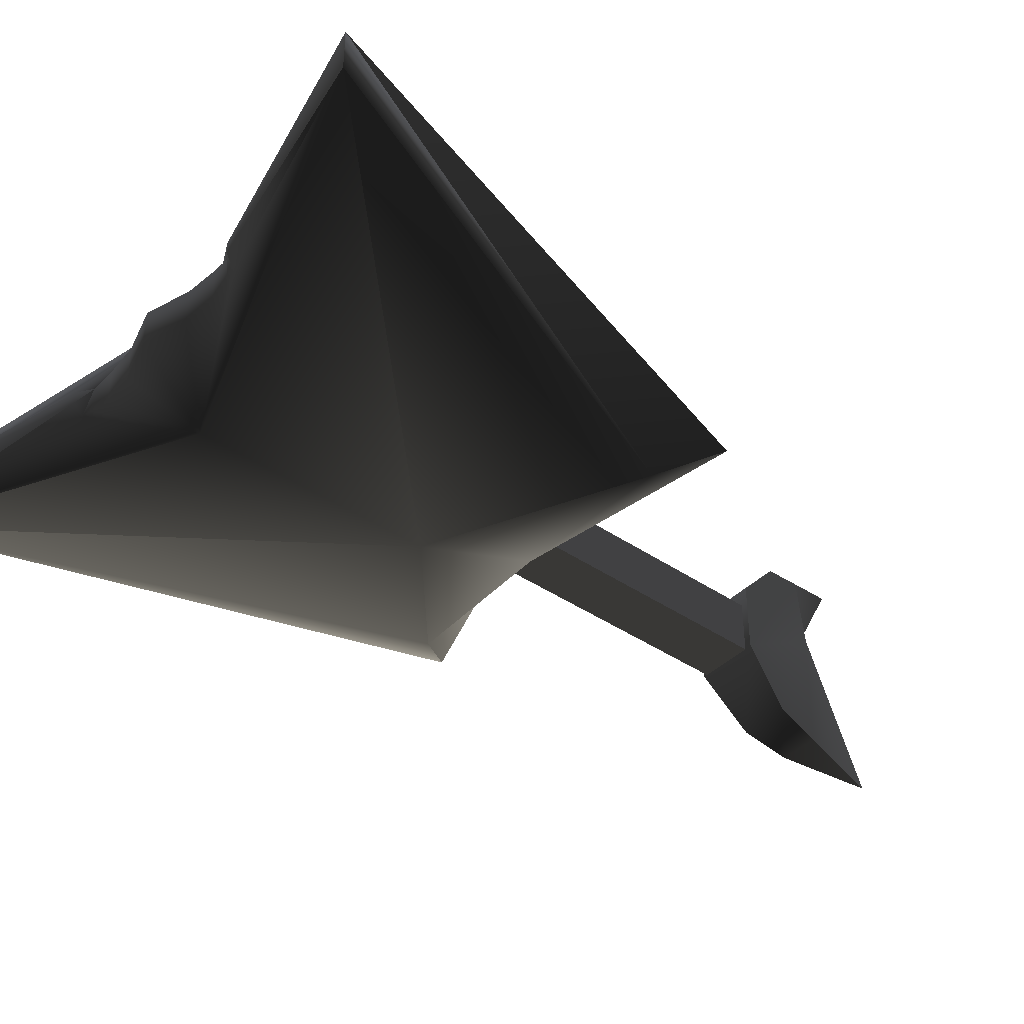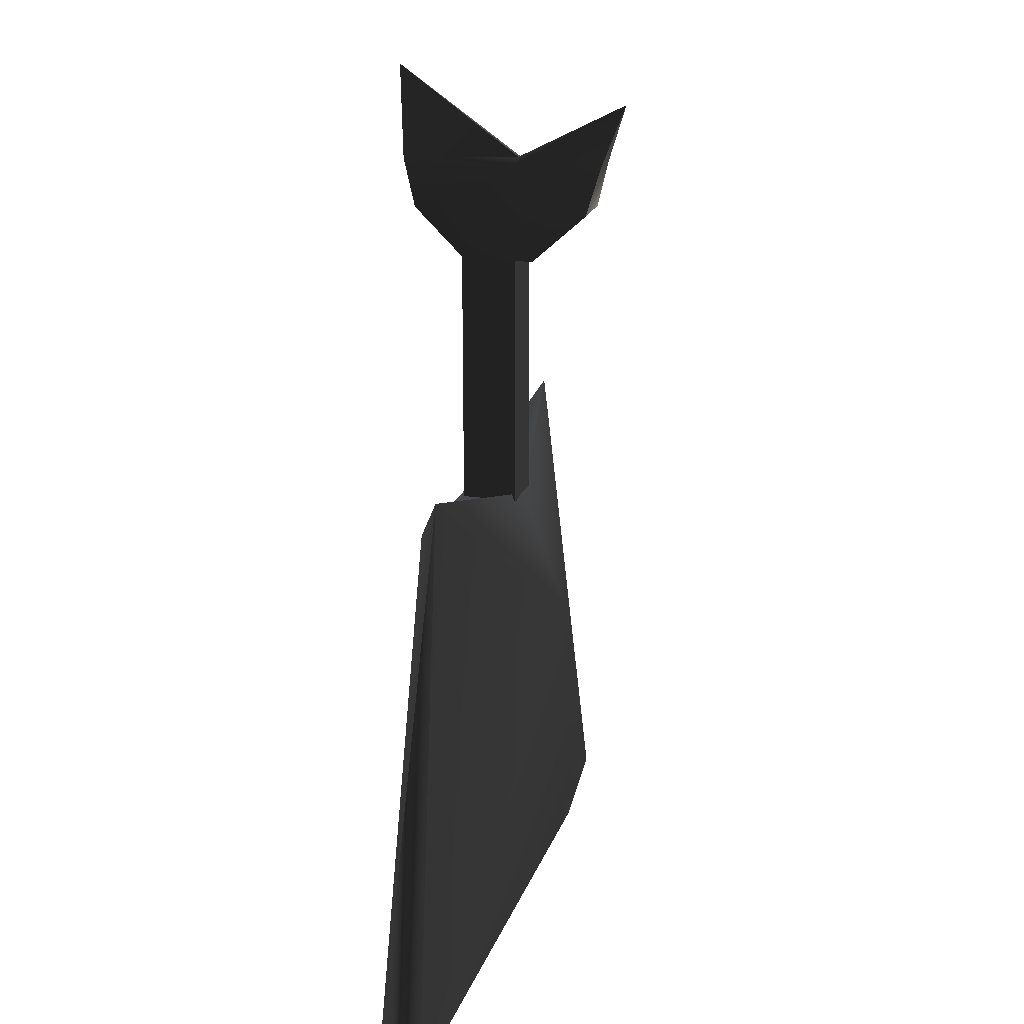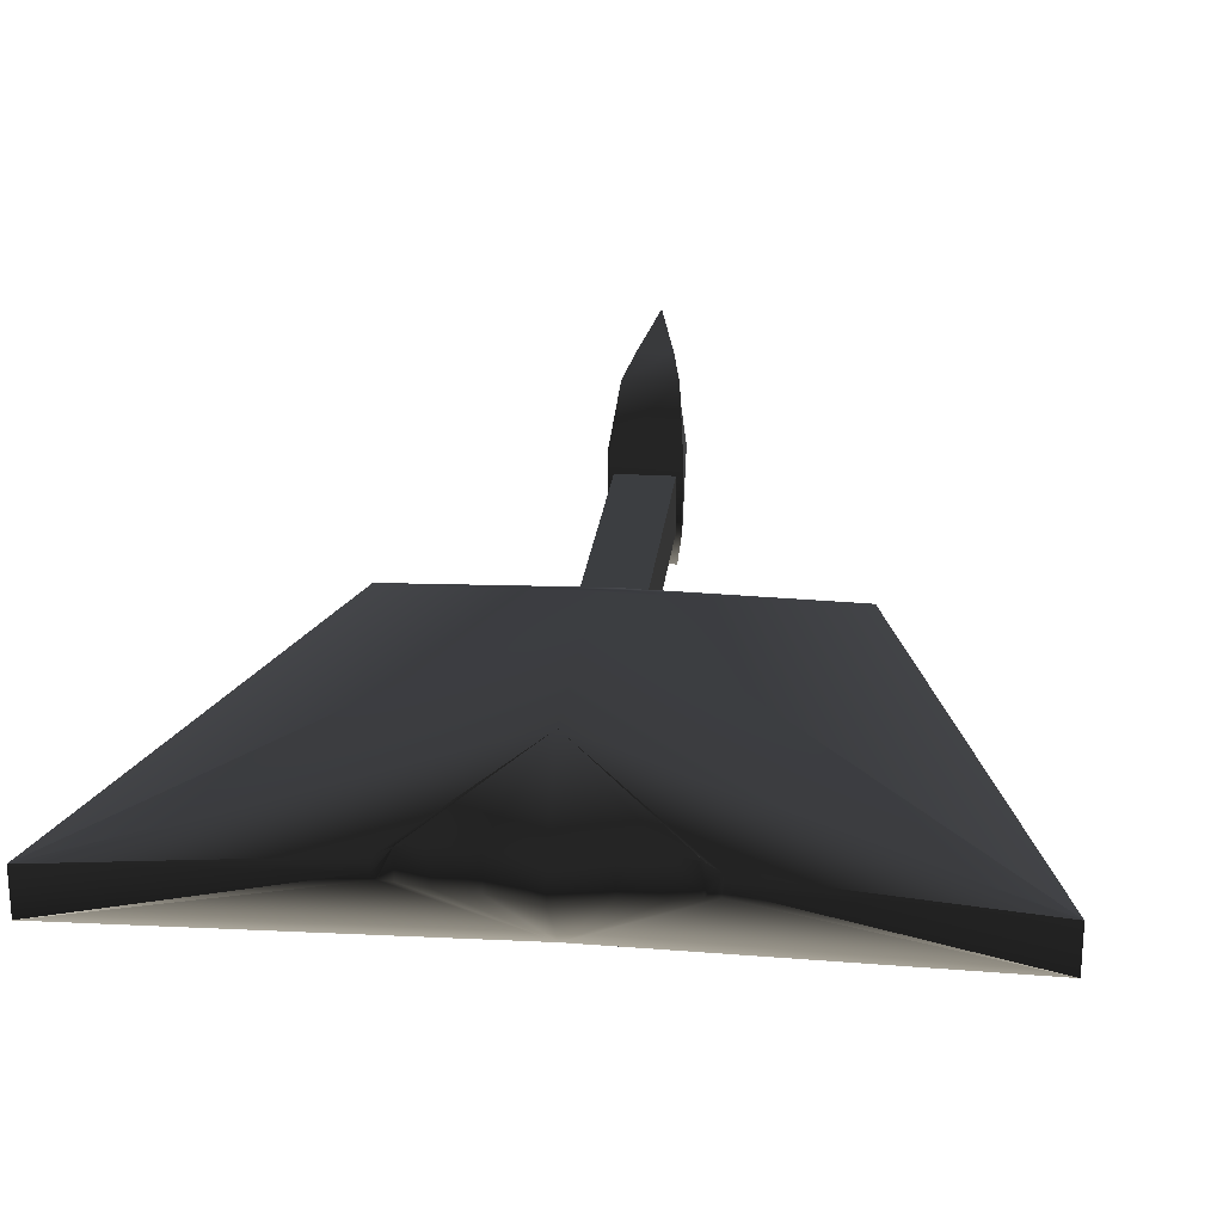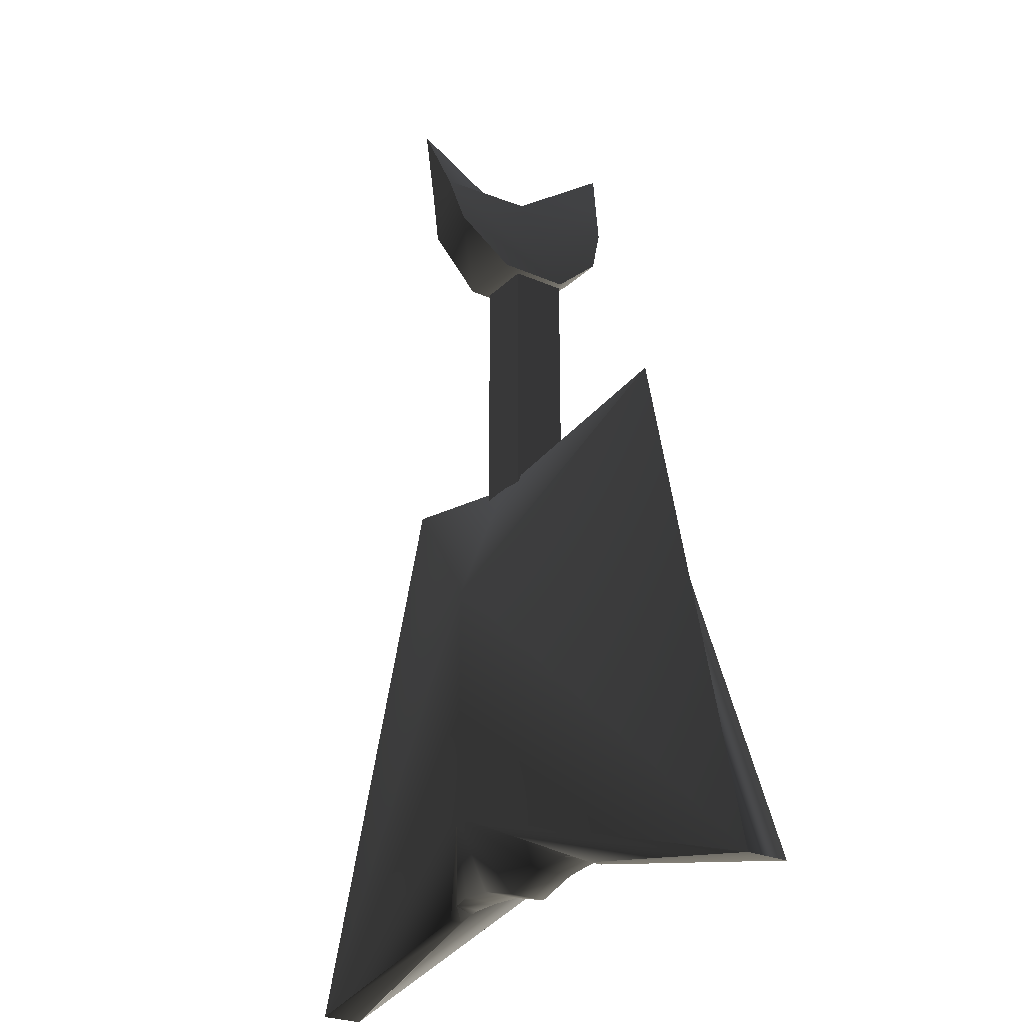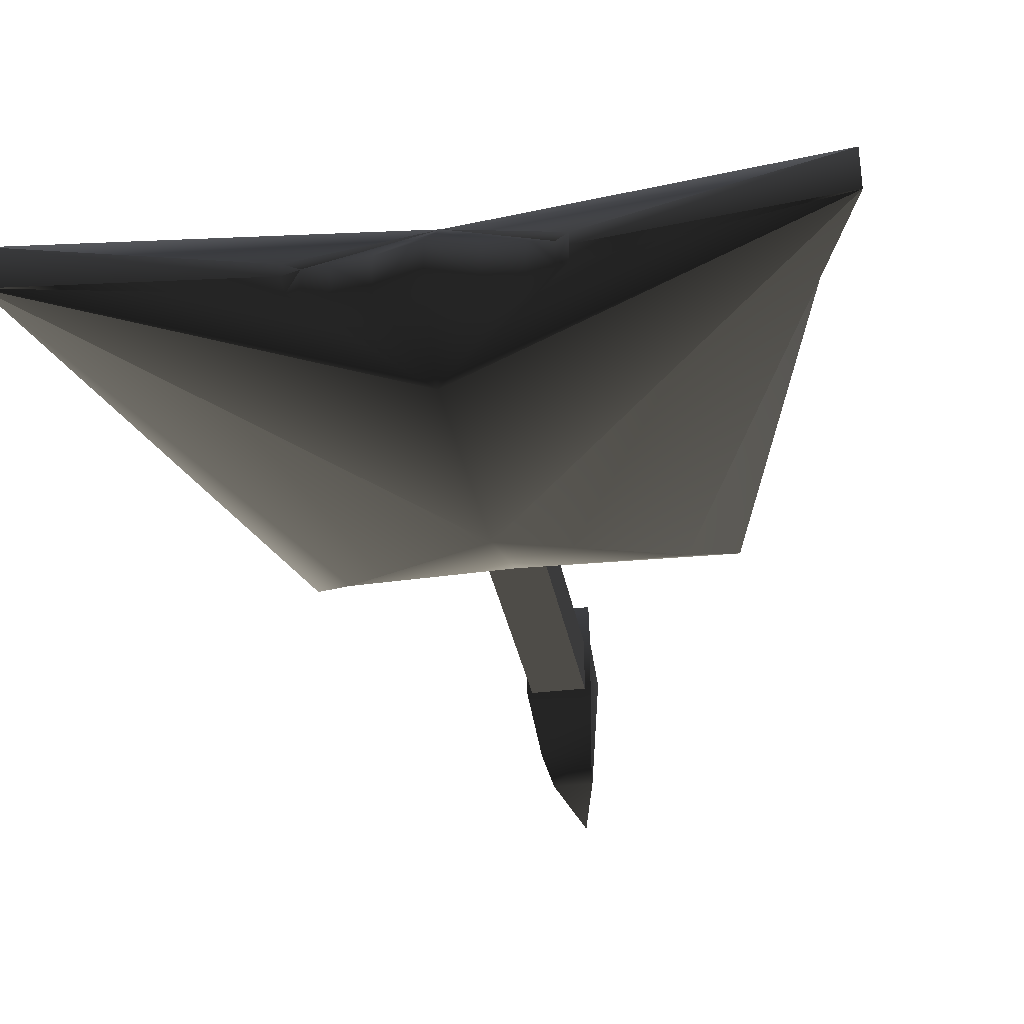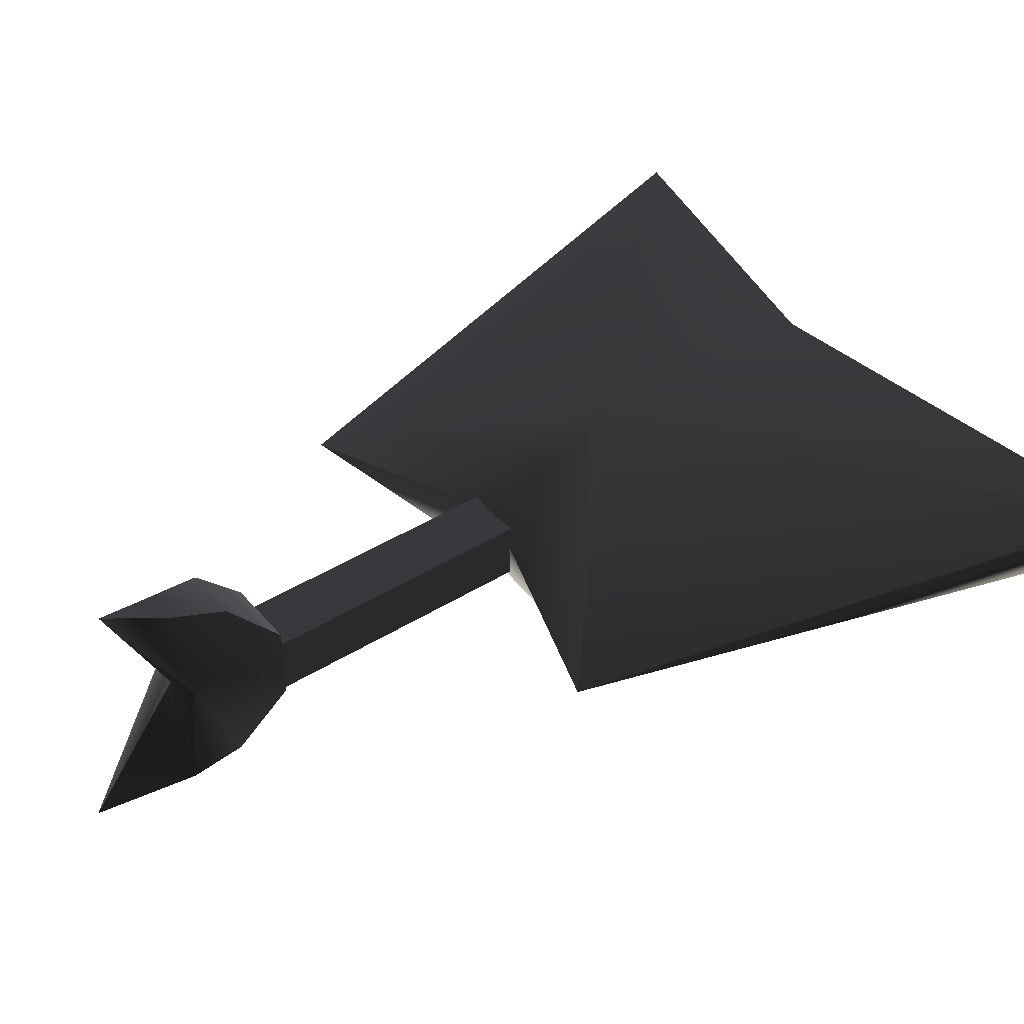
<metadata>
{"format":"obj","ext":"obj","renderer":"f3d","projection":"perspective","resolution":1024,"background":"white","views":[{"elev":-40.6,"azim":-129.9,"up":"+Y"},{"elev":20.5,"azim":105.2,"up":"+Z"},{"elev":23.6,"azim":-173.9,"up":"+Y"},{"elev":-26.4,"azim":-124.4,"up":"+Z"},{"elev":-32.8,"azim":-170.0,"up":"+Y"},{"elev":42.7,"azim":53.5,"up":"+Y"}]}
</metadata>
<code>
v  -1.742 -0.3086 0.5
v  -2.225 0 1.061
v  -3.769 0.227 -4.751
v  -3.769 -0.227 -4.751
v  -1.266 0.1331 -4.188
v  -1.27 0 -4.189
v  -0.00254 0.871 -0.9556
v  -0.002071 0.8904 -3.515
v  -0.00254 -0.3245 0.4276
v  -0.00254 -0.871 -0.9556
v  3.769 -0.227 -4.751
v  -0.002071 -0.8904 -3.515
v  1.742 -0.3086 0.5
v  -0.00254 0.3245 0.4276
v  2.225 0 1.061
v  3.769 0.227 -4.751
v  1.252 -0.1187 -4.087
v  1.27 0 -4.189
v  1.266 0.1331 -4.188
v  1.127 0.1523 -4.066
v  1.127 -0.138 -4.066
v  0.8633 -0.1886 -4.045
v  0.8633 0.203 -4.045
v  0.4845 -0.1925 -4.075
v  0.4845 0.2068 -4.075
v  -0.002855 -0.1936 -4.217
v  -0.002855 0.2079 -4.217
v  -0.4845 -0.1925 -4.075
v  -0.4845 0.2068 -4.075
v  -0.8633 -0.1886 -4.045
v  -0.8633 0.203 -4.045
v  -1.127 -0.138 -4.066
v  -1.127 0.1523 -4.066
v  -1.252 -0.1187 -4.087
v  -0.2945 -0.27 3.156
v  -0.2945 0.319 3.156
v  -0.2945 0.319 0.2584
v  -0.2945 -0.27 0.2584
v  0.2945 -0.27 3.156
v  0.2945 0.319 3.156
v  0.2945 -0.27 0.2584
v  0.2945 0.319 0.2584
v  -0.2782 1.075 3.671
v  -0.3575 0.5207 3.17
v  -0.3575 -0.2418 3.17
v  0.3575 0.5207 3.17
v  -0.1763 1.21 4.172
v  0.2782 1.075 3.671
v  0.316 0.28 4.102
v  0.3575 -0.2418 3.17
v  0.1763 1.21 4.172
v  -0.001952 1.43 4.805
v  -0.316 0.28 4.102
v  0.05976 0.2883 4.218
v  0.2731 -0.7963 3.671
v  0.218 -0.9314 4.172
v  -0.2731 -0.7963 3.671
v  -0.002539 -1.025 5.132
v  -0.218 -0.9314 4.172
g frm-bound01
f 1 2 3
f 4 1 3
f 3 5 6
f 4 3 6
f 3 2 7
f 3 7 8
f 5 3 8
f 9 1 10
f 10 1 4
f 2 1 9
f 11 10 12
f 10 11 13
f 12 10 4
f 10 13 9
f 9 13 14
f 14 2 9
f 13 15 14
f 13 11 15
f 7 2 14
f 14 15 7
f 11 16 15
f 15 16 7
f 11 17 18
f 16 11 18
f 17 11 12
f 19 16 18
f 8 7 16
f 8 16 19
f 18 17 20
f 20 19 18
f 17 21 20
f 21 17 12
f 22 23 20
f 21 22 20
f 20 23 8
f 19 20 8
f 22 21 12
f 22 24 23
f 24 22 12
f 24 25 23
f 23 25 8
f 25 24 26
f 12 26 24
f 27 25 26
f 25 27 8
f 27 26 28
f 28 26 12
f 29 27 28
f 8 27 29
f 28 30 29
f 30 28 12
f 30 31 29
f 29 31 8
f 31 30 32
f 32 30 12
f 33 31 32
f 31 33 8
f 33 5 8
f 5 33 32
f 32 34 5
f 34 32 12
f 12 4 34
f 34 4 6
f 34 6 5
g frm-bound02
f 35 36 37
f 38 35 37
f 39 40 36
f 35 39 36
f 41 42 40
f 39 41 40
f 38 37 42
f 41 38 42
f 39 35 38
f 41 39 38
f 36 40 42
f 37 36 42
g frm-bound03
f 43 44 45
f 45 44 46
f 46 44 43
f 47 43 45
f 48 46 43
f 48 43 47
f 46 48 49
f 50 46 49
f 50 45 46
f 48 51 49
f 51 48 47
f 47 52 51
f 49 51 52
f 53 47 45
f 47 53 54
f 52 47 54
f 54 49 52
f 55 50 49
f 56 55 49
f 56 49 54
f 45 50 55
f 57 45 55
f 57 55 56
f 56 58 59
f 59 57 56
f 58 56 54
f 54 53 58
f 59 53 45
f 53 59 58
f 45 57 59

</code>
